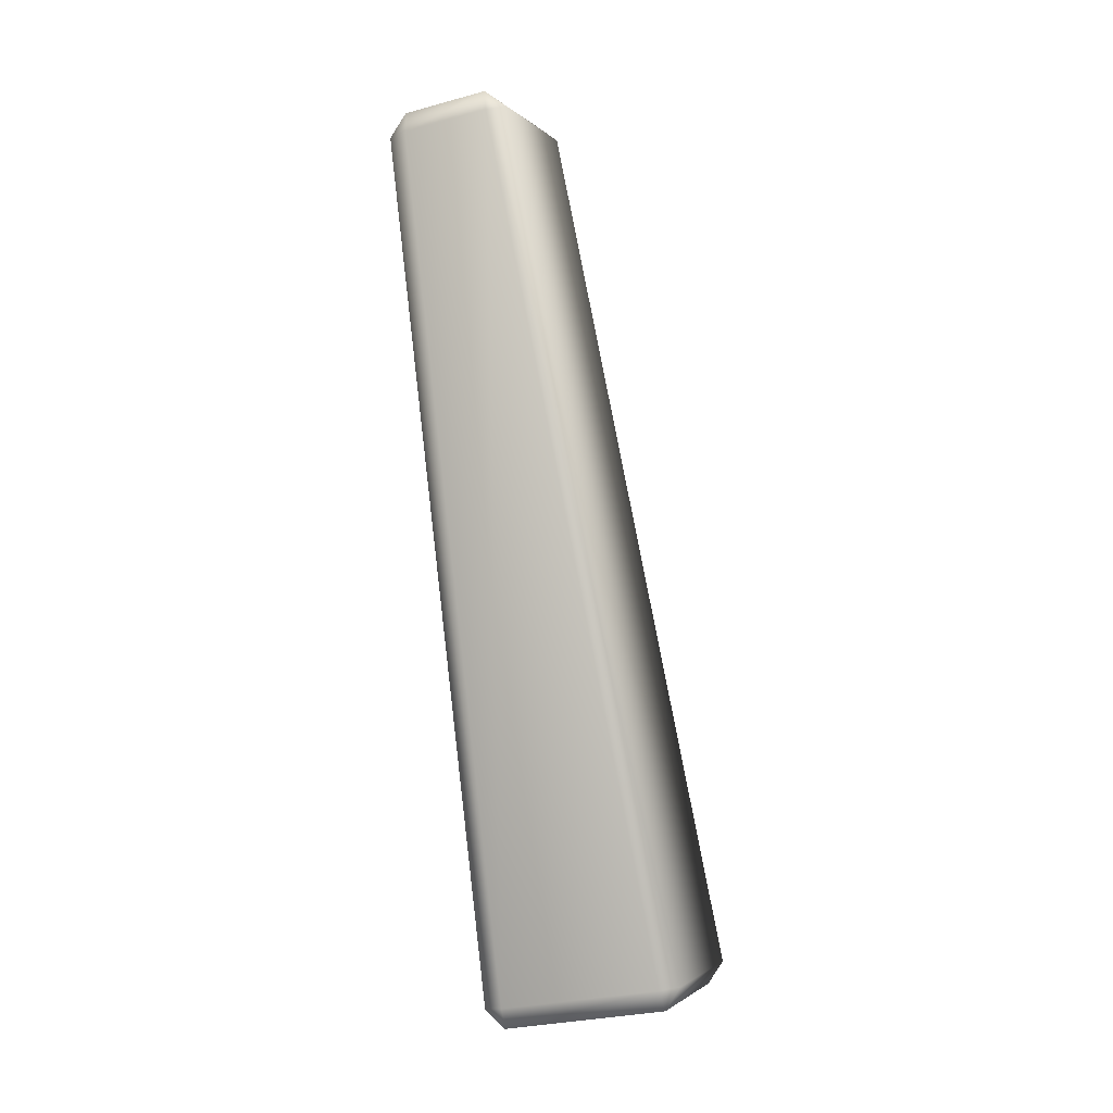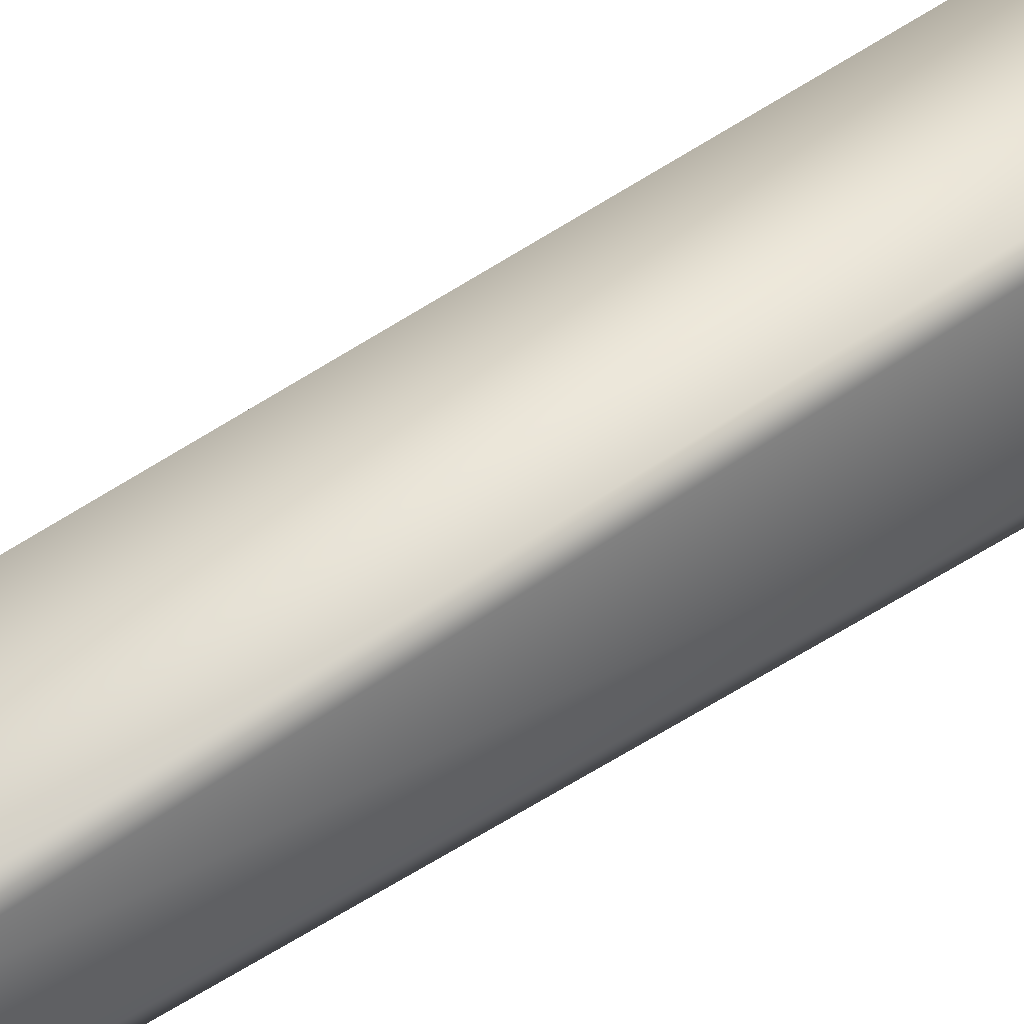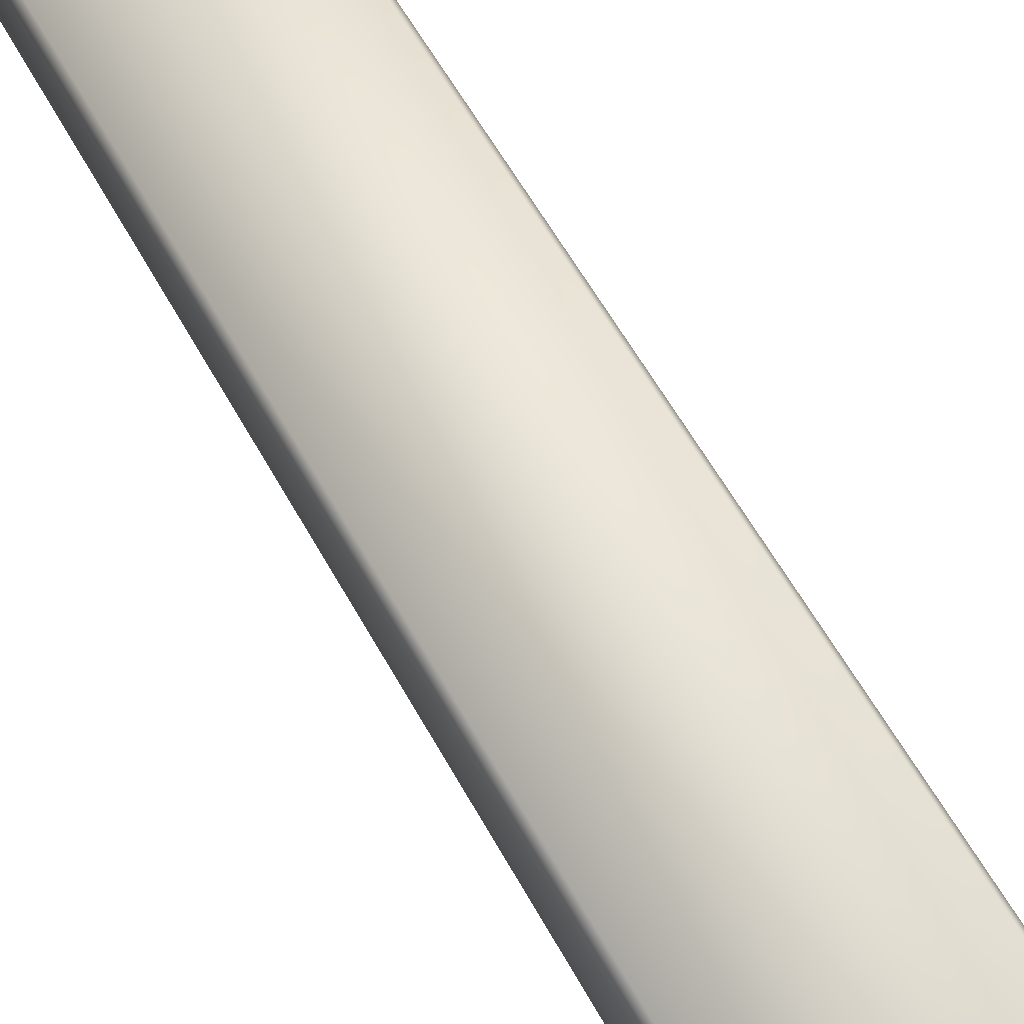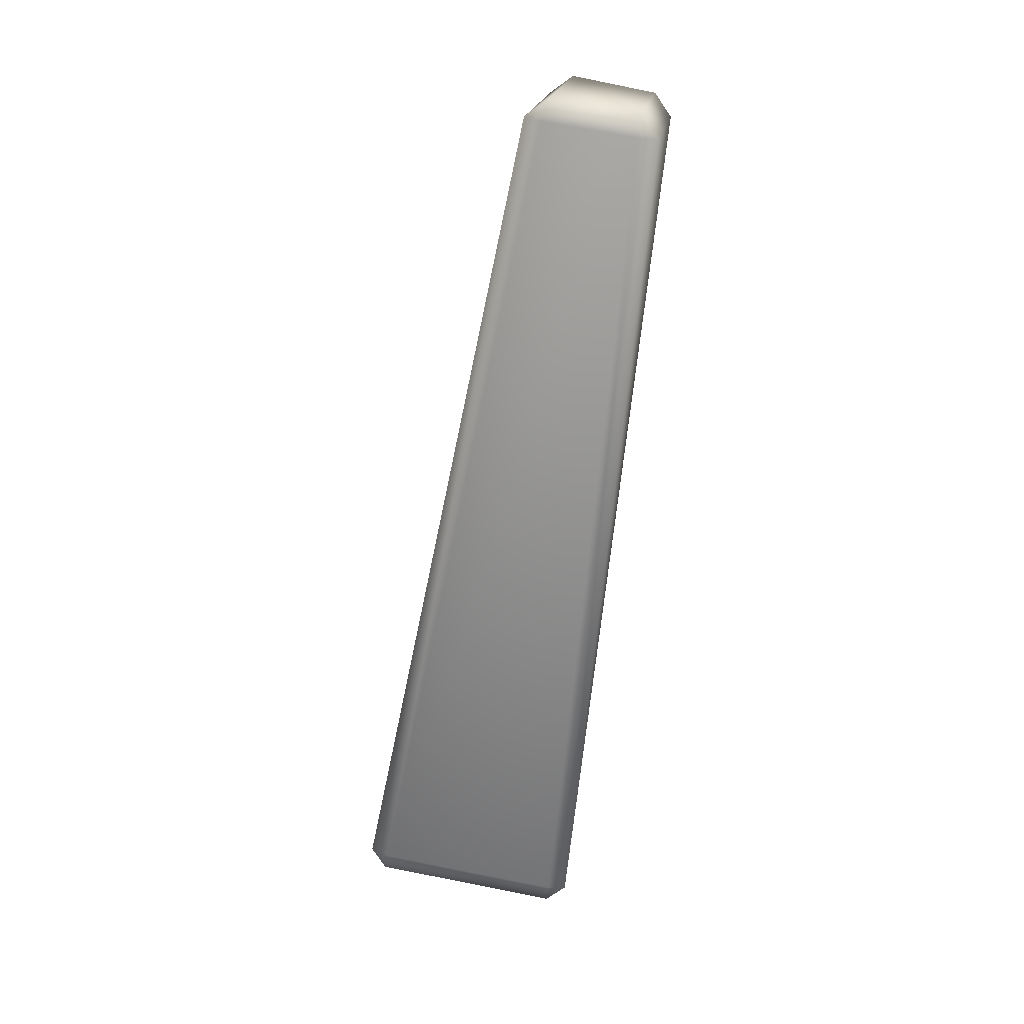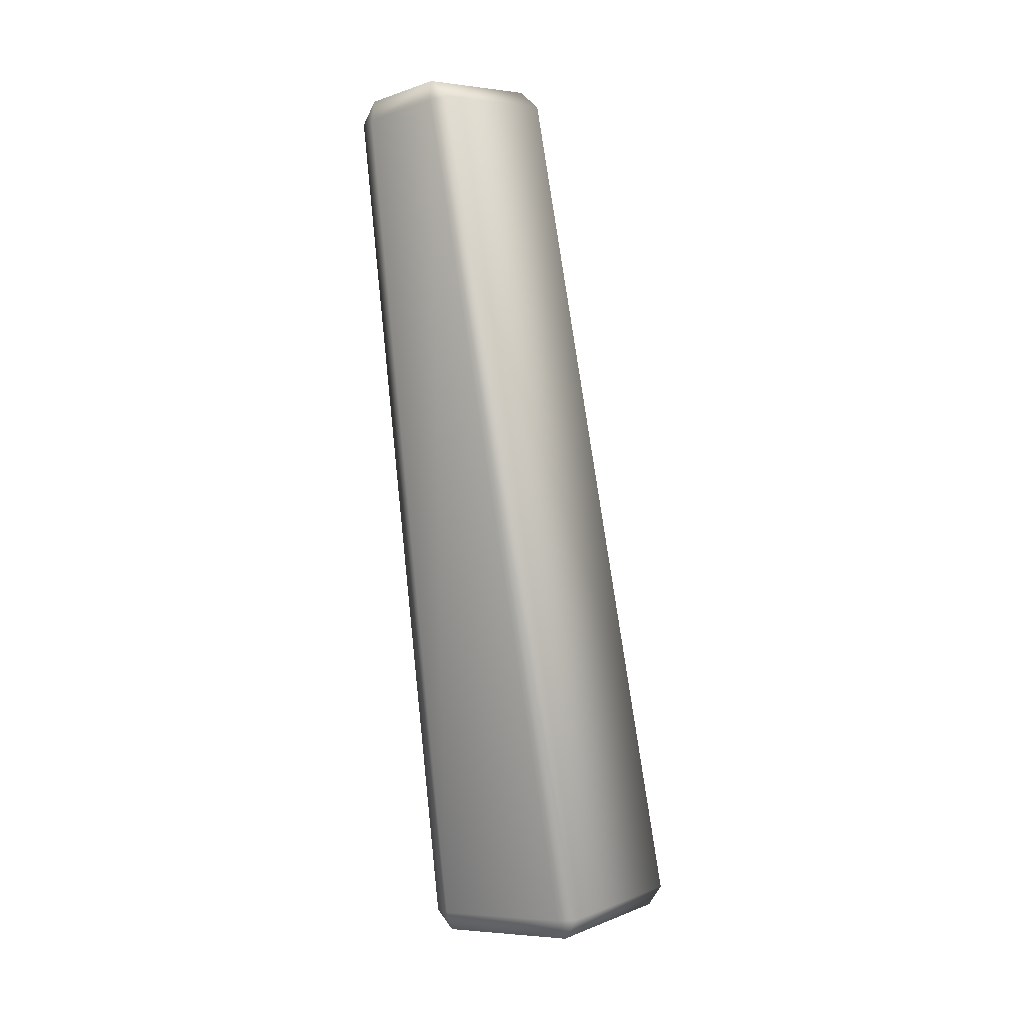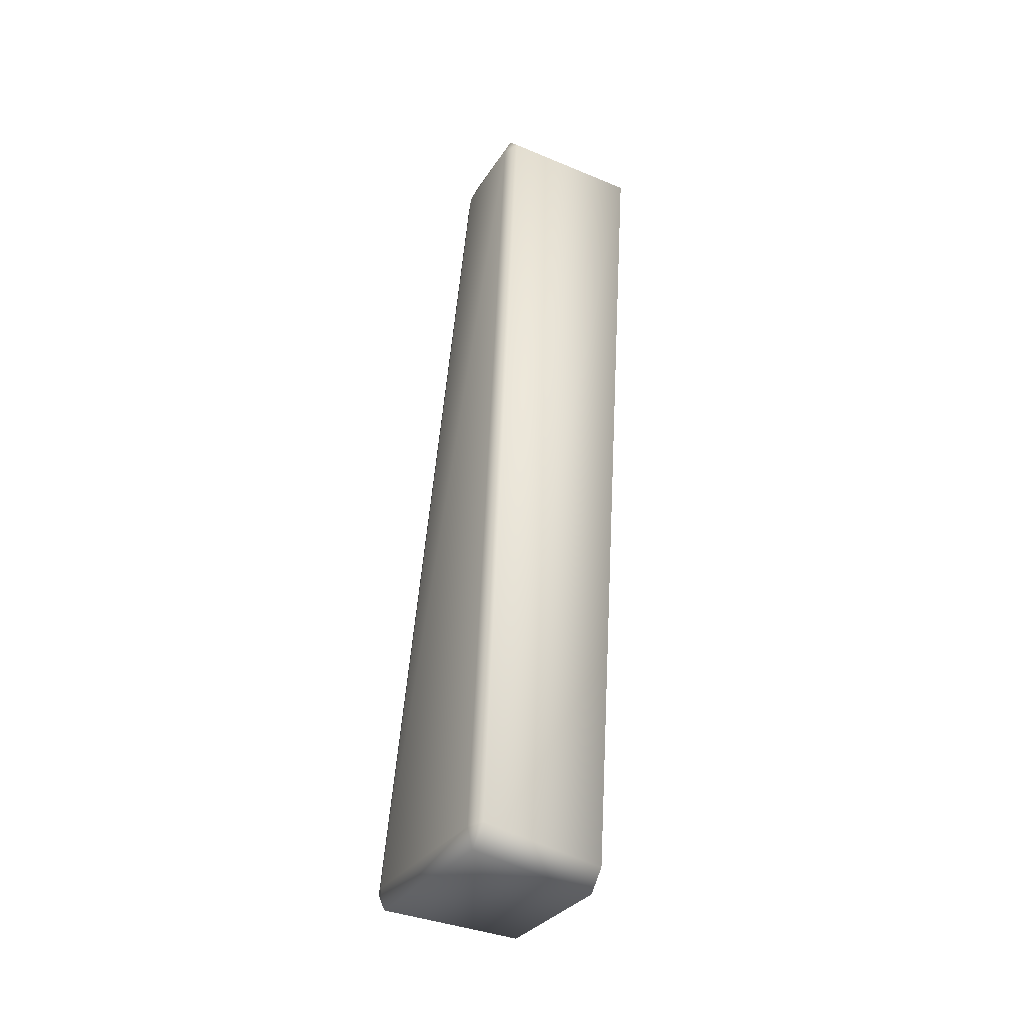
<metadata>
{"format":"obj","ext":"obj","renderer":"f3d","projection":"perspective","resolution":1024,"background":"white","views":[{"elev":-2.4,"azim":-75.3,"up":"+Y"},{"elev":36.7,"azim":-125.1,"up":"+Z"},{"elev":69.5,"azim":-29.5,"up":"+Z"},{"elev":23.3,"azim":95.6,"up":"+Y"},{"elev":6.3,"azim":-53.6,"up":"+Y"},{"elev":-40.1,"azim":149.8,"up":"+Y"}]}
</metadata>
<code>
g NewMesh_tris_44
v -0.8459 9.471 -0.9219
v -0.8189 -1.13 -0.7226
v -0.7715 9.292 -1.959
v -0.9739 -0.8048 1.181
v -0.9115 -0.7652 1.417
v -0.7825 9.51 -0.686
v 0.9177 9.52 -0.5092
v 0.7849 -0.743 1.612
v 0.8736 -0.7737 1.393
v 1.008 9.487 -0.7288
v 1.071 9.331 -1.841
v 0.9548 -1.096 -0.8823
v 0.8836 -1.13 -1.106
v 1.002 9.297 -2.068
v -0.6732 9.255 -2.185
v -0.7198 -1.167 -0.9508
v -0.8189 -1.13 -0.7226
v -0.7715 9.292 -1.959
v -0.7628 9.719 -0.9644
v 0.9923 9.581 -1.869
v 0.9332 9.731 -0.7883
v -0.6888 9.542 -1.983
v 1.008 9.487 -0.7288
v 0.9177 9.52 -0.5092
v 1.071 9.331 -1.841
v 1.002 9.297 -2.068
v -0.7715 9.292 -1.959
v -0.6732 9.255 -2.185
v -0.8459 9.471 -0.9219
v -0.7825 9.51 -0.686
v -0.8962 -1.047 1.24
v 0.8722 -1.345 -0.853
v -0.7387 -1.38 -0.7002
v 0.7894 -1.023 1.434
v -0.7198 -1.167 -0.9508
v -0.8189 -1.13 -0.7226
v 0.8836 -1.13 -1.106
v 0.9548 -1.096 -0.8823
v 0.8736 -0.7737 1.393
v 0.7849 -0.743 1.612
v -0.9115 -0.7652 1.417
v -0.9739 -0.8048 1.181
f 4 5 1
f 4 1 2
f 2 1 3
f 17 18 15
f 17 15 16
f 16 15 13
f 8 9 7
f 8 7 5
f 5 7 6
f 5 6 1
f 12 13 11
f 12 11 9
f 9 11 10
f 9 10 7
f 14 11 13
f 14 13 15
f 28 27 22
f 22 27 19
f 22 19 20
f 20 19 21
f 20 21 23
f 23 21 24
f 28 22 26
f 26 22 20
f 26 20 25
f 25 20 23
f 24 21 30
f 30 21 19
f 30 19 29
f 29 19 27
f 39 40 34
f 34 40 31
f 34 31 32
f 32 31 33
f 32 33 35
f 35 33 36
f 39 34 38
f 38 34 32
f 38 32 37
f 37 32 35
f 36 33 42
f 42 33 31
f 42 31 41
f 41 31 40

</code>
